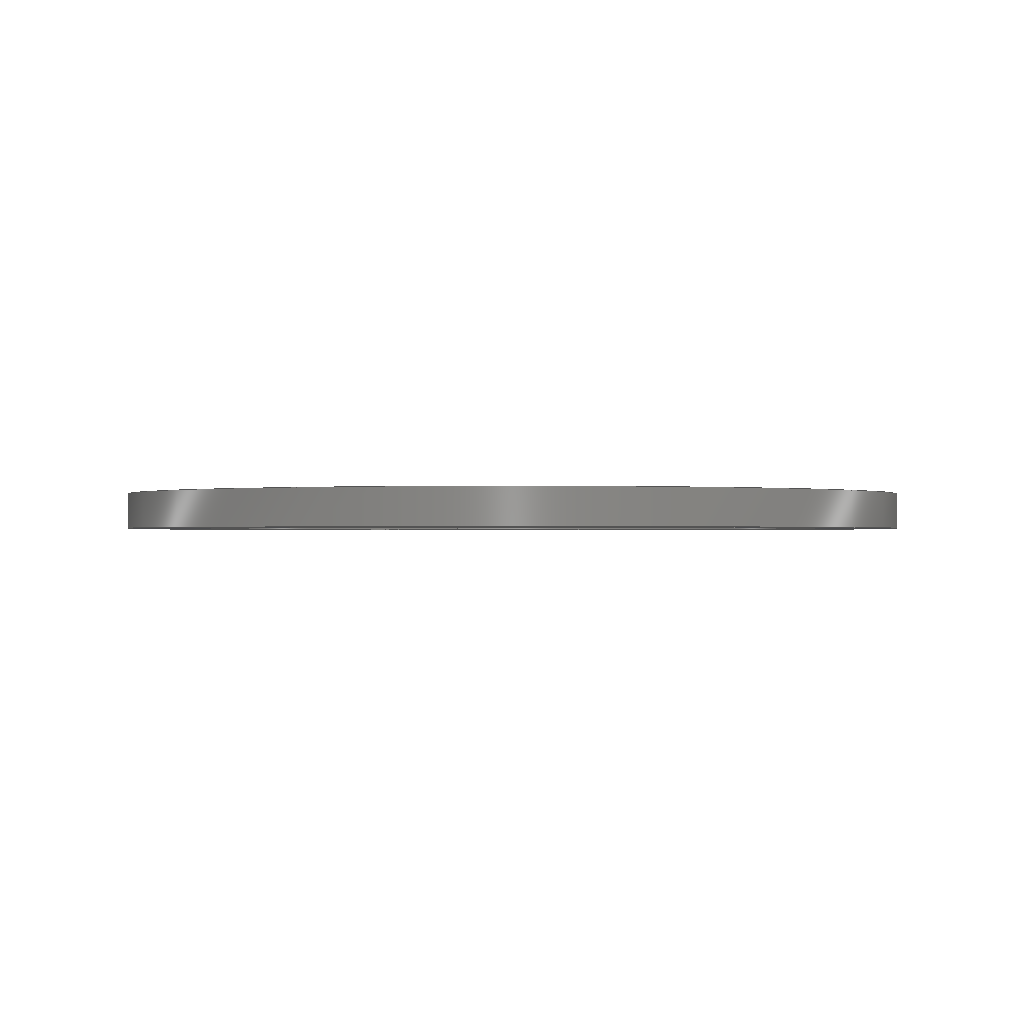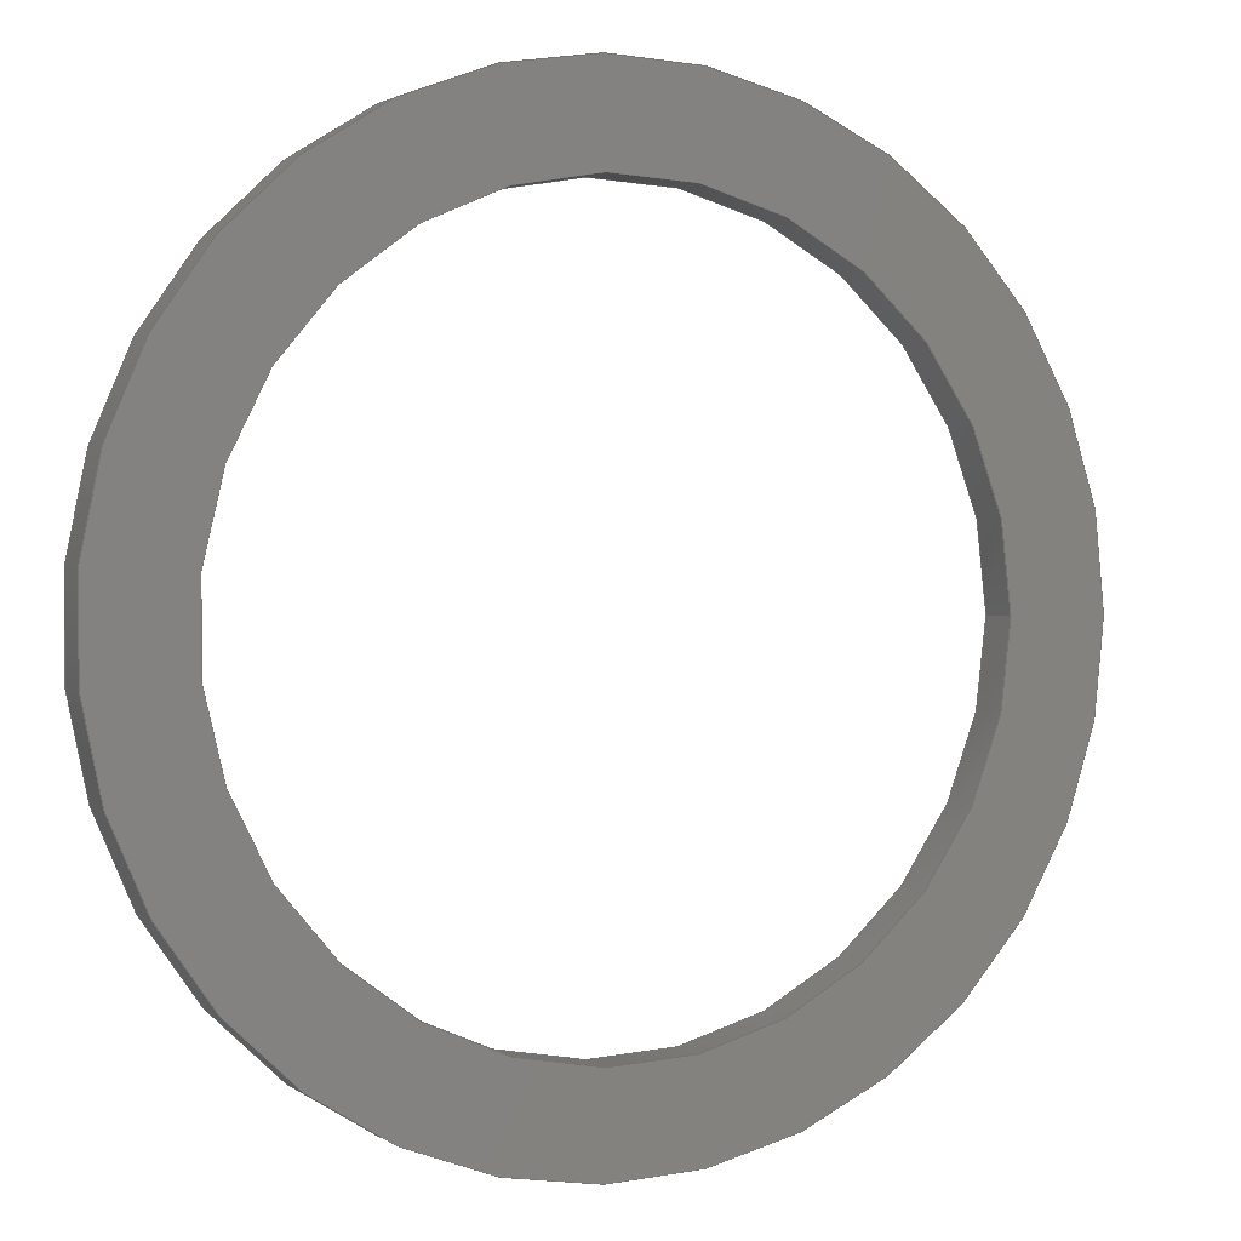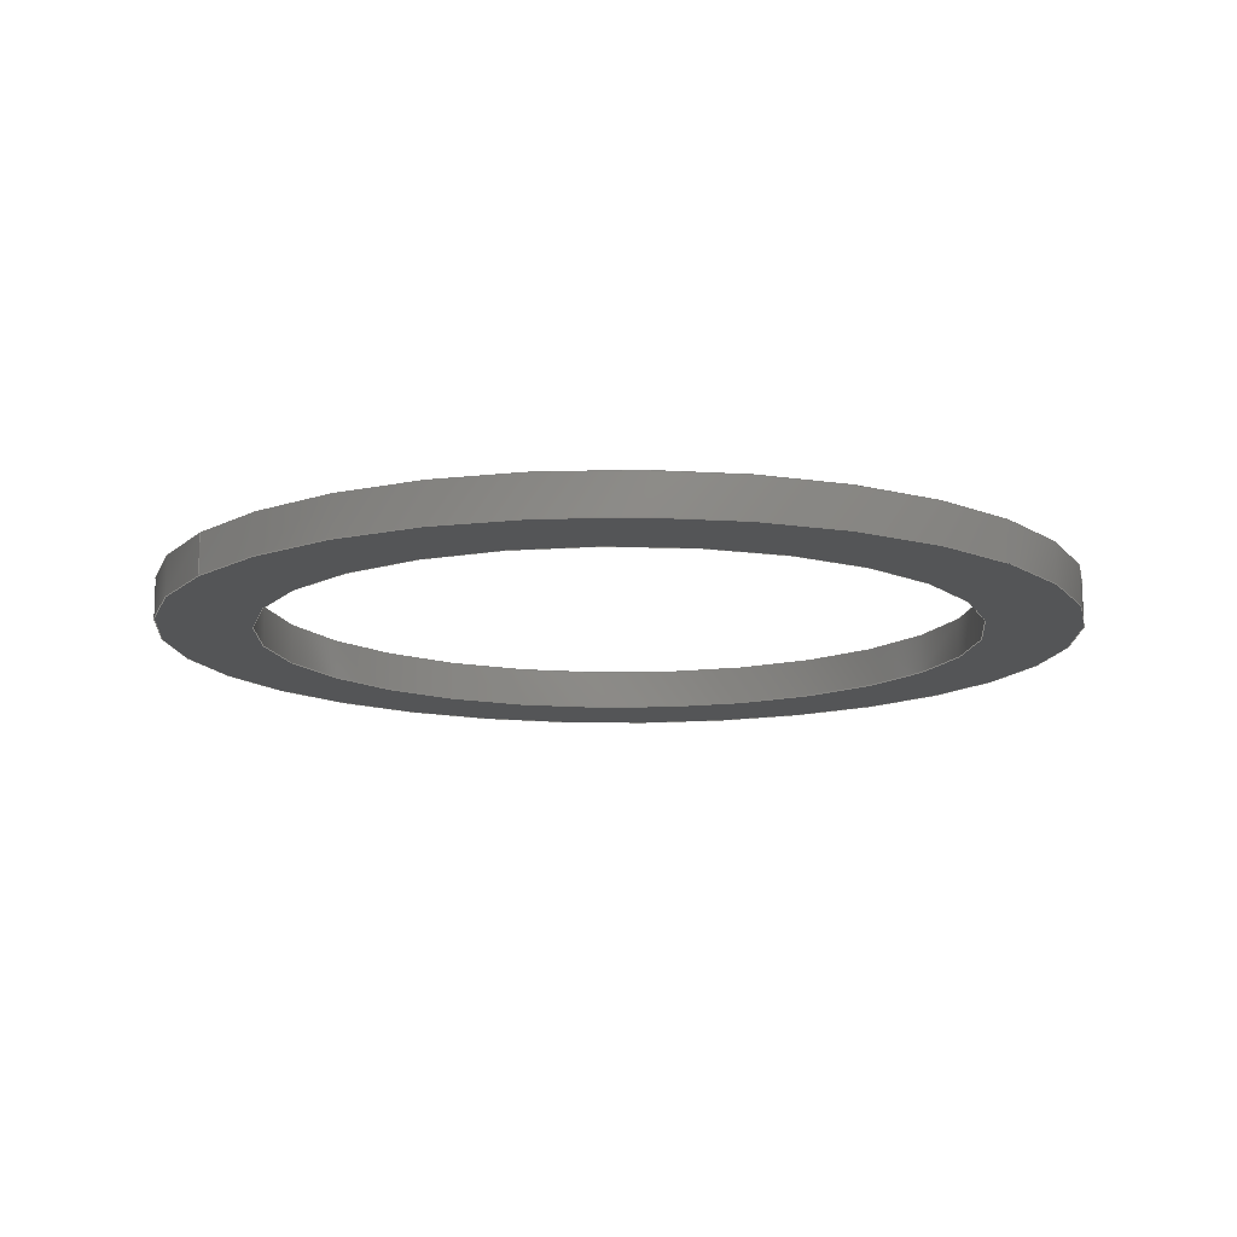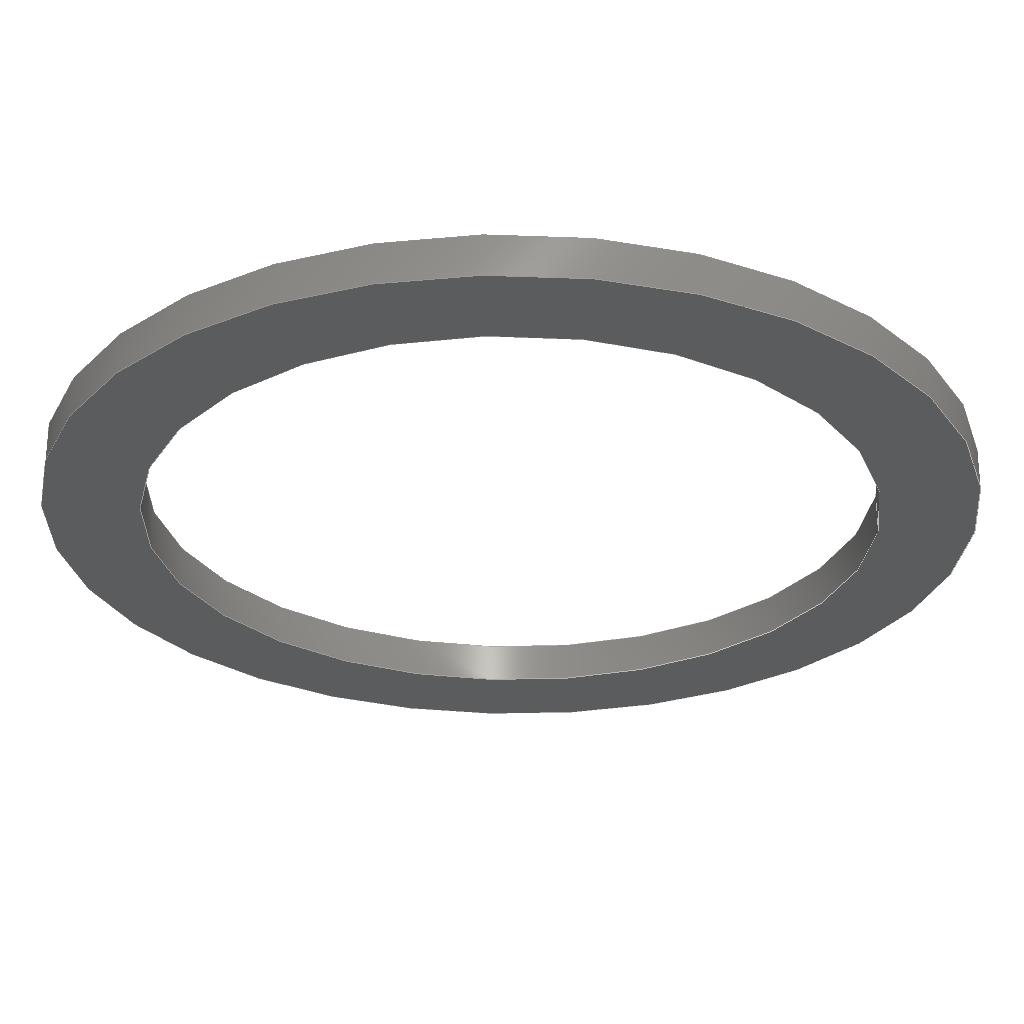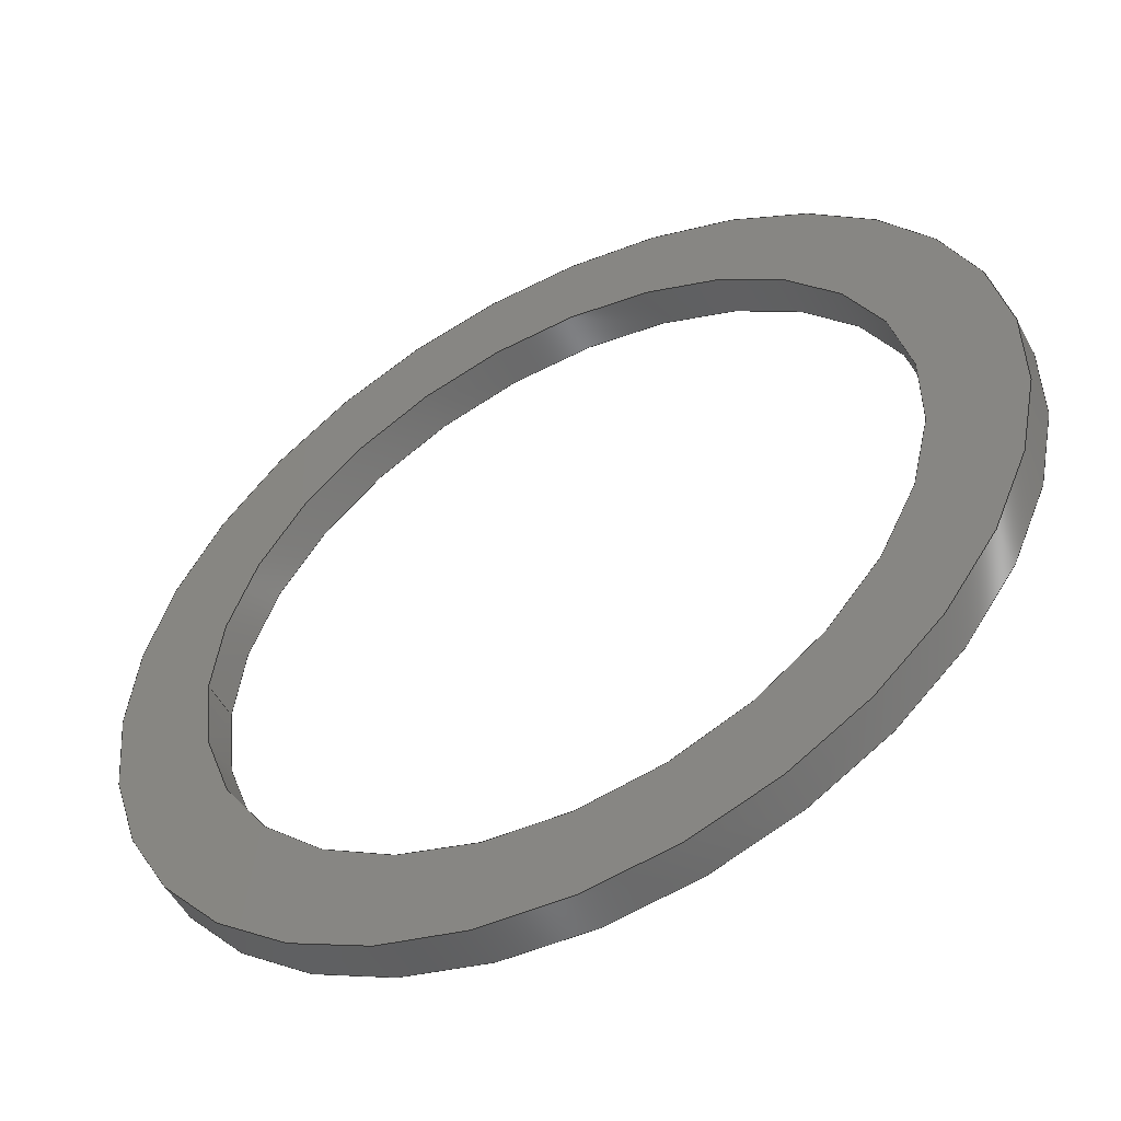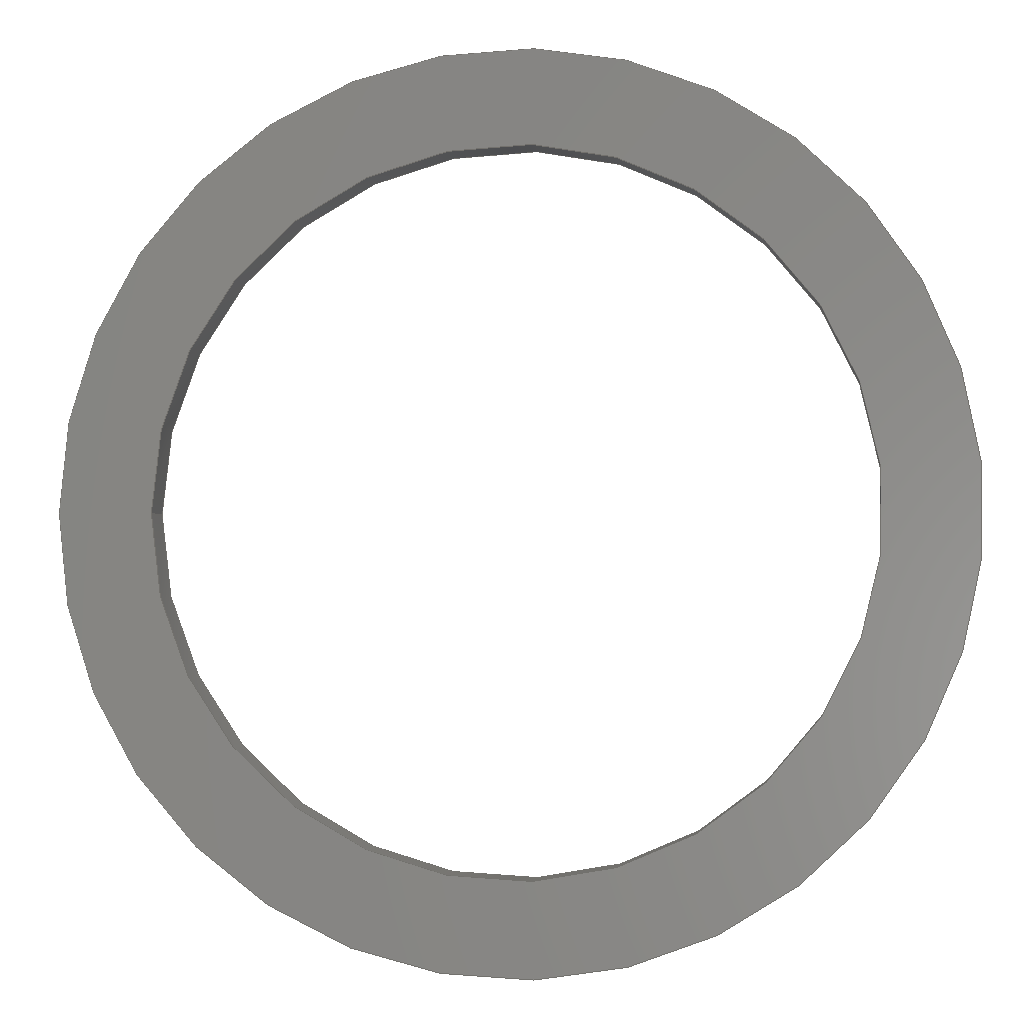
<metadata>
{"format":"step","ext":"step","renderer":"f3d","projection":"perspective","resolution":1024,"background":"white","views":[{"elev":-0.7,"azim":77.9,"up":"+Y"},{"elev":1.6,"azim":155.0,"up":"+Z"},{"elev":-13.0,"azim":-34.3,"up":"+Y"},{"elev":62.2,"azim":-179.7,"up":"+Z"},{"elev":-52.3,"azim":27.5,"up":"+Z"},{"elev":-2.2,"azim":7.5,"up":"+Z"}]}
</metadata>
<code>
ISO-10303-21;
DATA;
#1=MECHANICAL_DESIGN_GEOMETRIC_PRESENTATION_REPRESENTATION('',(#8),#130);
#2=ITEM_DEFINED_TRANSFORMATION($,$,#74,#83);
#3=(
REPRESENTATION_RELATIONSHIP($,$,#141,#140)
REPRESENTATION_RELATIONSHIP_WITH_TRANSFORMATION(#2)
SHAPE_REPRESENTATION_RELATIONSHIP()
);
#4=CONTEXT_DEPENDENT_SHAPE_REPRESENTATION(#3,#139);
#5=NEXT_ASSEMBLY_USAGE_OCCURRENCE('centering_ring:1',
'centering_ring:1','centering_ring:1',#143,#144,'centering_ring:1');
#6=SHAPE_REPRESENTATION_RELATIONSHIP('SRR','None',#141,#7);
#7=ADVANCED_BREP_SHAPE_REPRESENTATION('',(#9),#129);
#8=STYLED_ITEM('',(#154),#9);
#9=MANIFOLD_SOLID_BREP('Body1',#60);
#10=FACE_BOUND('',#21,.T.);
#11=FACE_BOUND('',#23,.T.);
#12=PLANE('',#81);
#13=PLANE('',#82);
#14=FACE_OUTER_BOUND('',#18,.T.);
#15=FACE_OUTER_BOUND('',#19,.T.);
#16=FACE_OUTER_BOUND('',#20,.T.);
#17=FACE_OUTER_BOUND('',#22,.T.);
#18=EDGE_LOOP('',(#42,#43,#44,#45));
#19=EDGE_LOOP('',(#46,#47,#48,#49));
#20=EDGE_LOOP('',(#50));
#21=EDGE_LOOP('',(#51));
#22=EDGE_LOOP('',(#52));
#23=EDGE_LOOP('',(#53));
#24=LINE('',#114,#26);
#25=LINE('',#120,#27);
#26=VECTOR('',#92,7.25);
#27=VECTOR('',#99,9.15);
#28=CIRCLE('',#76,7.25);
#29=CIRCLE('',#77,7.25);
#30=CIRCLE('',#79,9.15);
#31=CIRCLE('',#80,9.15);
#32=VERTEX_POINT('',#111);
#33=VERTEX_POINT('',#113);
#34=VERTEX_POINT('',#117);
#35=VERTEX_POINT('',#119);
#36=EDGE_CURVE('',#32,#32,#28,.T.);
#37=EDGE_CURVE('',#32,#33,#24,.T.);
#38=EDGE_CURVE('',#33,#33,#29,.T.);
#39=EDGE_CURVE('',#34,#34,#30,.T.);
#40=EDGE_CURVE('',#34,#35,#25,.T.);
#41=EDGE_CURVE('',#35,#35,#31,.T.);
#42=ORIENTED_EDGE('',*,*,#36,.F.);
#43=ORIENTED_EDGE('',*,*,#37,.T.);
#44=ORIENTED_EDGE('',*,*,#38,.T.);
#45=ORIENTED_EDGE('',*,*,#37,.F.);
#46=ORIENTED_EDGE('',*,*,#39,.F.);
#47=ORIENTED_EDGE('',*,*,#40,.T.);
#48=ORIENTED_EDGE('',*,*,#41,.T.);
#49=ORIENTED_EDGE('',*,*,#40,.F.);
#50=ORIENTED_EDGE('',*,*,#39,.T.);
#51=ORIENTED_EDGE('',*,*,#36,.T.);
#52=ORIENTED_EDGE('',*,*,#41,.F.);
#53=ORIENTED_EDGE('',*,*,#38,.F.);
#54=CYLINDRICAL_SURFACE('',#75,7.25);
#55=CYLINDRICAL_SURFACE('',#78,9.15);
#56=ADVANCED_FACE('',(#14),#54,.F.);
#57=ADVANCED_FACE('',(#15),#55,.T.);
#58=ADVANCED_FACE('',(#16,#10),#12,.T.);
#59=ADVANCED_FACE('',(#17,#11),#13,.F.);
#60=CLOSED_SHELL('',(#56,#57,#58,#59));
#61=DERIVED_UNIT_ELEMENT(#63,1);
#62=DERIVED_UNIT_ELEMENT(#132,-3);
#63=(
MASS_UNIT()
NAMED_UNIT(*)
SI_UNIT(.KILO.,.GRAM.)
);
#64=DERIVED_UNIT((#61,#62));
#65=MEASURE_REPRESENTATION_ITEM('density measure',
POSITIVE_RATIO_MEASURE(7850),#64);
#66=PROPERTY_DEFINITION_REPRESENTATION(#71,#68);
#67=PROPERTY_DEFINITION_REPRESENTATION(#72,#69);
#68=REPRESENTATION('material name',(#70),#129);
#69=REPRESENTATION('density',(#65),#129);
#70=DESCRIPTIVE_REPRESENTATION_ITEM('Steel','Steel');
#71=PROPERTY_DEFINITION('material property','material name',#144);
#72=PROPERTY_DEFINITION('material property','density of part',#144);
#73=AXIS2_PLACEMENT_3D('',#108,#84,#85);
#74=AXIS2_PLACEMENT_3D('',#109,#86,#87);
#75=AXIS2_PLACEMENT_3D('',#110,#88,#89);
#76=AXIS2_PLACEMENT_3D('',#112,#90,#91);
#77=AXIS2_PLACEMENT_3D('',#115,#93,#94);
#78=AXIS2_PLACEMENT_3D('',#116,#95,#96);
#79=AXIS2_PLACEMENT_3D('',#118,#97,#98);
#80=AXIS2_PLACEMENT_3D('',#121,#100,#101);
#81=AXIS2_PLACEMENT_3D('',#122,#102,#103);
#82=AXIS2_PLACEMENT_3D('',#123,#104,#105);
#83=AXIS2_PLACEMENT_3D('',#124,#106,#107);
#84=DIRECTION('axis',(0,0,1));
#85=DIRECTION('refdir',(1,0,0));
#86=DIRECTION('axis',(0,0,1));
#87=DIRECTION('refdir',(1,0,0));
#88=DIRECTION('center_axis',(0,-1,0));
#89=DIRECTION('ref_axis',(1,0,0));
#90=DIRECTION('center_axis',(0,1,0));
#91=DIRECTION('ref_axis',(1,0,0));
#92=DIRECTION('',(0,1,0));
#93=DIRECTION('center_axis',(0,1,0));
#94=DIRECTION('ref_axis',(1,0,0));
#95=DIRECTION('center_axis',(0,-1,0));
#96=DIRECTION('ref_axis',(1,0,0));
#97=DIRECTION('center_axis',(0,-1,0));
#98=DIRECTION('ref_axis',(1,0,0));
#99=DIRECTION('',(0,1,0));
#100=DIRECTION('center_axis',(0,-1,0));
#101=DIRECTION('ref_axis',(1,0,0));
#102=DIRECTION('center_axis',(0,-1,0));
#103=DIRECTION('ref_axis',(1,0,0));
#104=DIRECTION('center_axis',(0,-1,0));
#105=DIRECTION('ref_axis',(1,0,0));
#106=DIRECTION('',(0,0,1));
#107=DIRECTION('',(1,0,0));
#108=CARTESIAN_POINT('',(0,0,0));
#109=CARTESIAN_POINT('',(0,0,0));
#110=CARTESIAN_POINT('Origin',(0,12,0));
#111=CARTESIAN_POINT('',(-7.25,11.2,-8.879e-16));
#112=CARTESIAN_POINT('Origin',(0,11.2,0));
#113=CARTESIAN_POINT('',(-7.25,12,-8.879e-16));
#114=CARTESIAN_POINT('',(-7.25,12,-8.879e-16));
#115=CARTESIAN_POINT('Origin',(0,12,0));
#116=CARTESIAN_POINT('Origin',(0,12,0));
#117=CARTESIAN_POINT('',(-9.15,11.2,-1.121e-15));
#118=CARTESIAN_POINT('Origin',(0,11.2,0));
#119=CARTESIAN_POINT('',(-9.15,12,-1.121e-15));
#120=CARTESIAN_POINT('',(-9.15,12,-1.121e-15));
#121=CARTESIAN_POINT('Origin',(0,12,0));
#122=CARTESIAN_POINT('Origin',(0,11.2,0));
#123=CARTESIAN_POINT('Origin',(0,12,0));
#124=CARTESIAN_POINT('',(0,0,0));
#125=UNCERTAINTY_MEASURE_WITH_UNIT(LENGTH_MEASURE(0.01),#131,
'DISTANCE_ACCURACY_VALUE',
'Maximum model space distance between geometric entities at asserted c
onnectivities');
#126=UNCERTAINTY_MEASURE_WITH_UNIT(LENGTH_MEASURE(0.01),#131,
'DISTANCE_ACCURACY_VALUE',
'Maximum model space distance between geometric entities at asserted c
onnectivities');
#127=UNCERTAINTY_MEASURE_WITH_UNIT(LENGTH_MEASURE(0.01),#131,
'DISTANCE_ACCURACY_VALUE',
'Maximum model space distance between geometric entities at asserted c
onnectivities');
#128=(
GEOMETRIC_REPRESENTATION_CONTEXT(3)
GLOBAL_UNCERTAINTY_ASSIGNED_CONTEXT((#125))
GLOBAL_UNIT_ASSIGNED_CONTEXT((#131,#133,#134))
REPRESENTATION_CONTEXT('','3D')
);
#129=(
GEOMETRIC_REPRESENTATION_CONTEXT(3)
GLOBAL_UNCERTAINTY_ASSIGNED_CONTEXT((#126))
GLOBAL_UNIT_ASSIGNED_CONTEXT((#131,#133,#134))
REPRESENTATION_CONTEXT('','3D')
);
#130=(
GEOMETRIC_REPRESENTATION_CONTEXT(3)
GLOBAL_UNCERTAINTY_ASSIGNED_CONTEXT((#127))
GLOBAL_UNIT_ASSIGNED_CONTEXT((#131,#133,#134))
REPRESENTATION_CONTEXT('','3D')
);
#131=(
LENGTH_UNIT()
NAMED_UNIT(*)
SI_UNIT(.MILLI.,.METRE.)
);
#132=(
LENGTH_UNIT()
NAMED_UNIT(*)
SI_UNIT($,.METRE.)
);
#133=(
NAMED_UNIT(*)
PLANE_ANGLE_UNIT()
SI_UNIT($,.RADIAN.)
);
#134=(
NAMED_UNIT(*)
SI_UNIT($,.STERADIAN.)
SOLID_ANGLE_UNIT()
);
#135=SHAPE_DEFINITION_REPRESENTATION(#137,#140);
#136=SHAPE_DEFINITION_REPRESENTATION(#138,#141);
#137=PRODUCT_DEFINITION_SHAPE('',$,#143);
#138=PRODUCT_DEFINITION_SHAPE('',$,#144);
#139=PRODUCT_DEFINITION_SHAPE($,$,#5);
#140=SHAPE_REPRESENTATION('',(#73,#83),#128);
#141=SHAPE_REPRESENTATION('',(#74),#129);
#142=PRODUCT_DEFINITION_CONTEXT('part definition',#150,'design');
#143=PRODUCT_DEFINITION('MPS_HH_drawing_02_FINAL',
'MPS_HH_drawing_02_FINAL v5',#145,#142);
#144=PRODUCT_DEFINITION('centering_ring','centering_ring',#146,#142);
#145=PRODUCT_DEFINITION_FORMATION('',$,#152);
#146=PRODUCT_DEFINITION_FORMATION('',$,#153);
#147=PRODUCT_RELATED_PRODUCT_CATEGORY('MPS_HH_drawing_02_FINAL v5',
'MPS_HH_drawing_02_FINAL v5',(#152));
#148=PRODUCT_RELATED_PRODUCT_CATEGORY('centering_ring','centering_ring',
(#153));
#149=APPLICATION_PROTOCOL_DEFINITION('international standard',
'automotive_design',2009,#150);
#150=APPLICATION_CONTEXT(
'Core Data for Automotive Mechanical Design Process');
#151=PRODUCT_CONTEXT('part definition',#150,'mechanical');
#152=PRODUCT('MPS_HH_drawing_02_FINAL','MPS_HH_drawing_02_FINAL v5',$,(#151));
#153=PRODUCT('centering_ring','centering_ring',$,(#151));
#154=PRESENTATION_STYLE_ASSIGNMENT((#155));
#155=SURFACE_STYLE_USAGE(.BOTH.,#156);
#156=SURFACE_SIDE_STYLE('',(#157));
#157=SURFACE_STYLE_FILL_AREA(#158);
#158=FILL_AREA_STYLE('Steel - Satin',(#159));
#159=FILL_AREA_STYLE_COLOUR('Steel - Satin',#160);
#160=COLOUR_RGB('Steel - Satin',0.6275,0.6275,0.6275);
ENDSEC;
END-ISO-10303-21;

</code>
